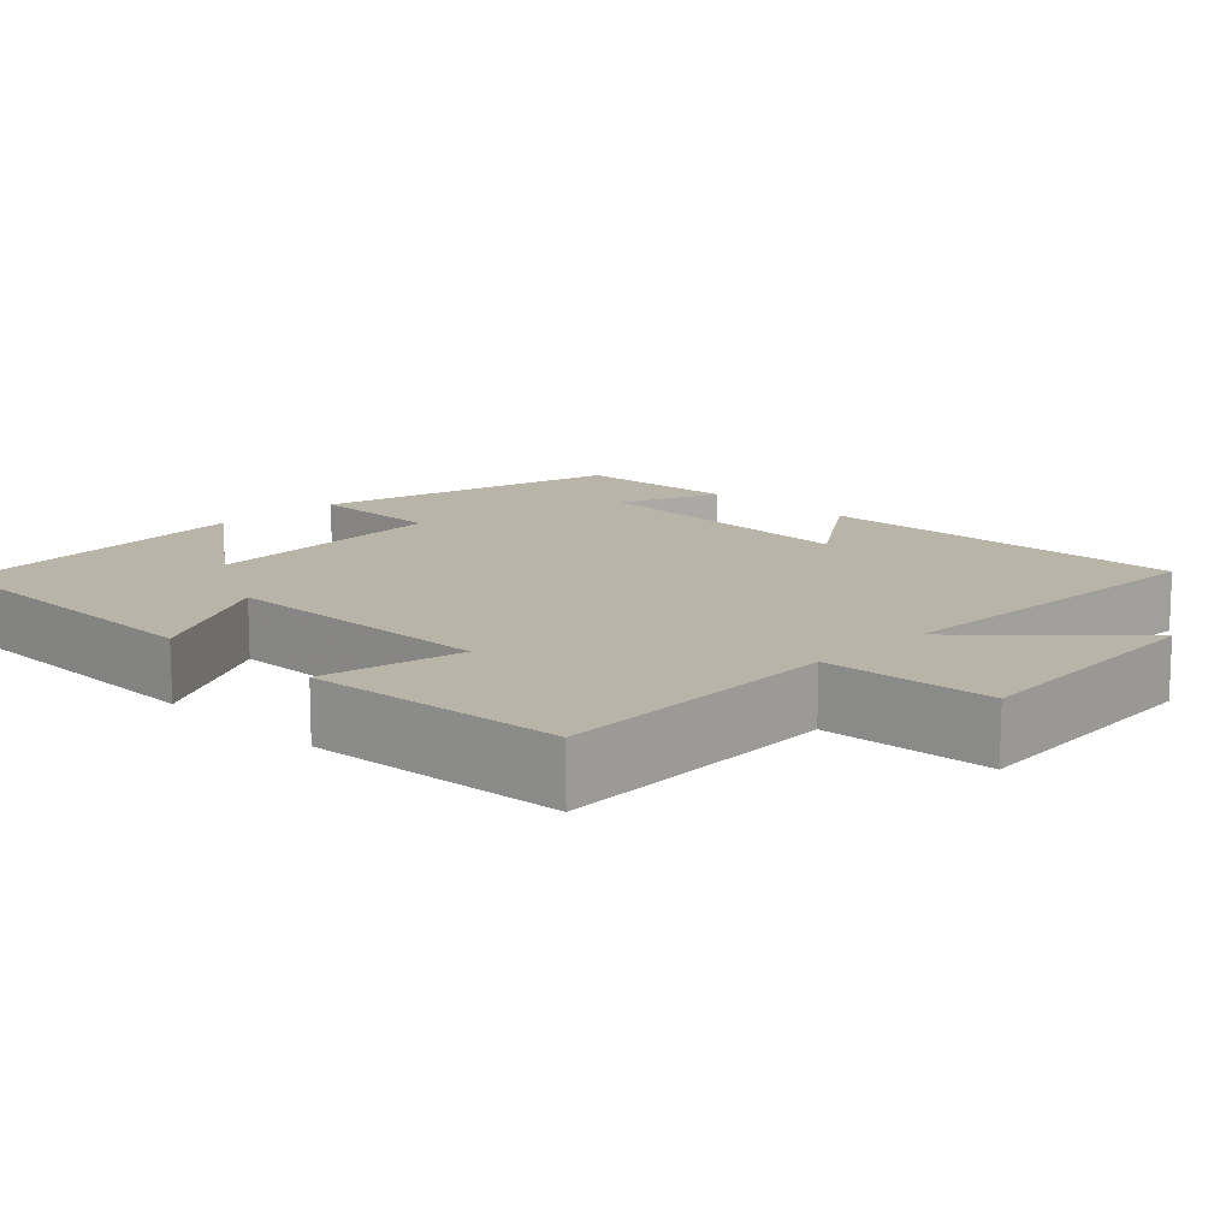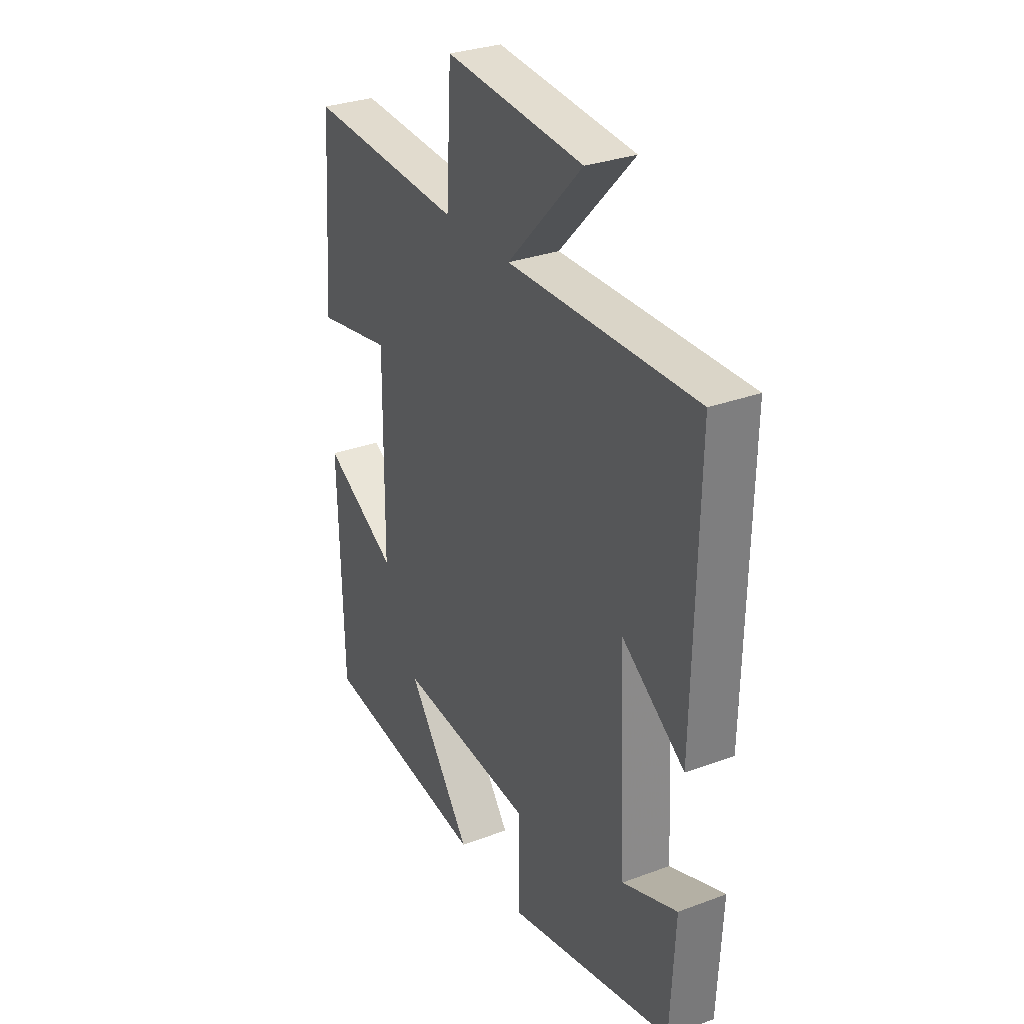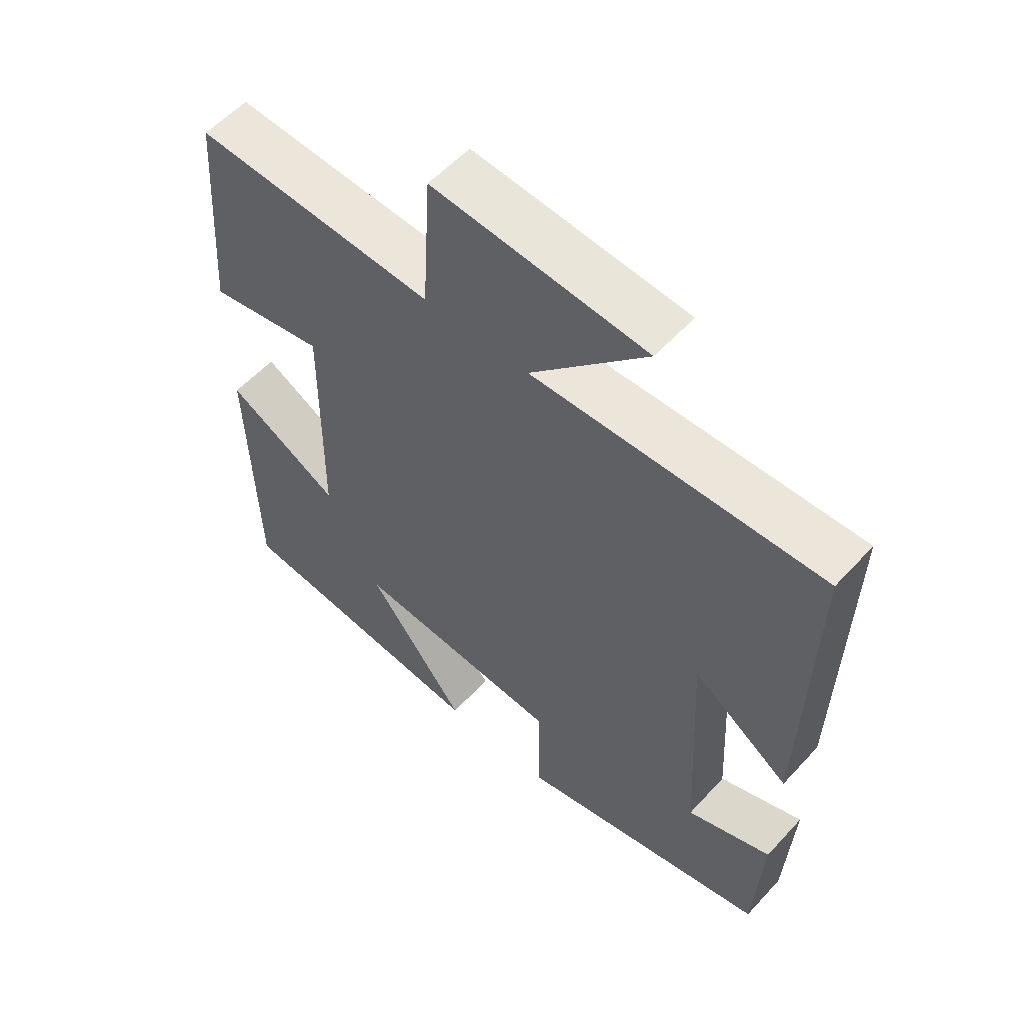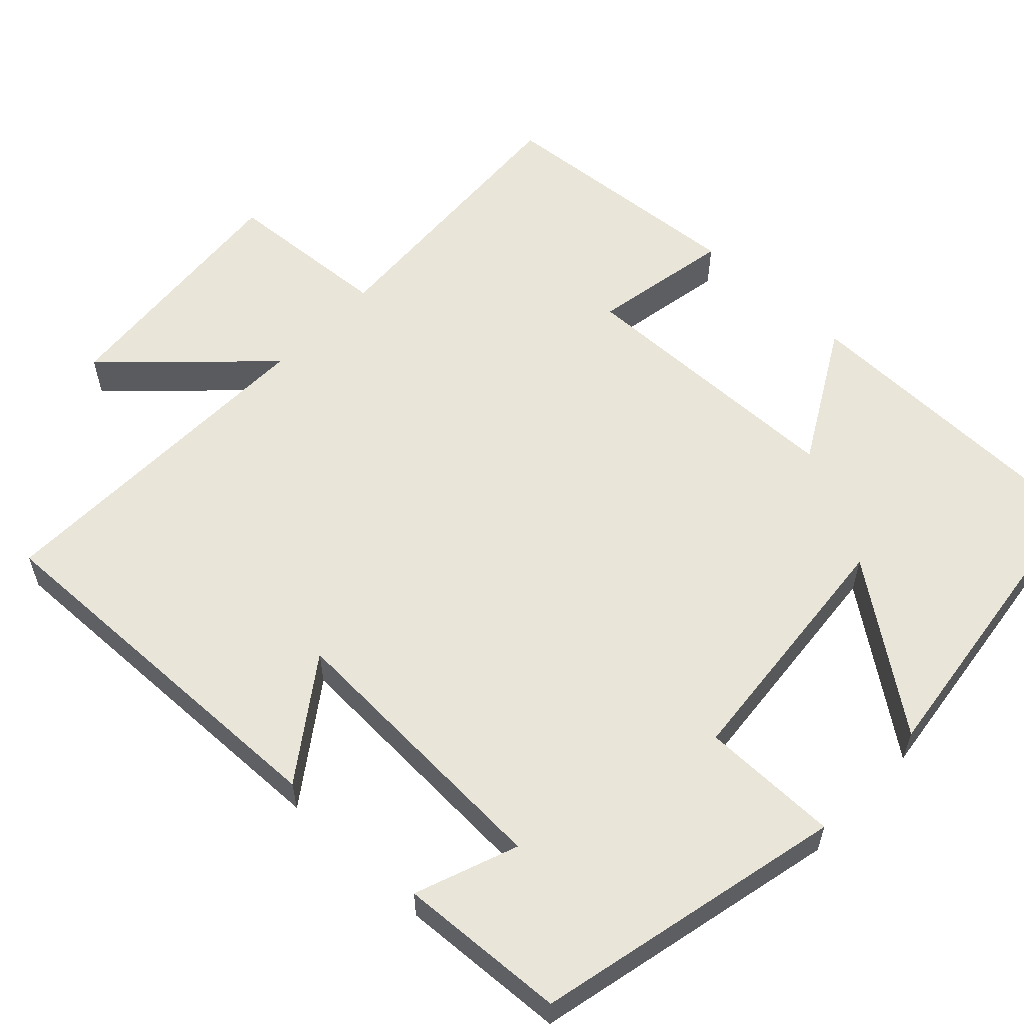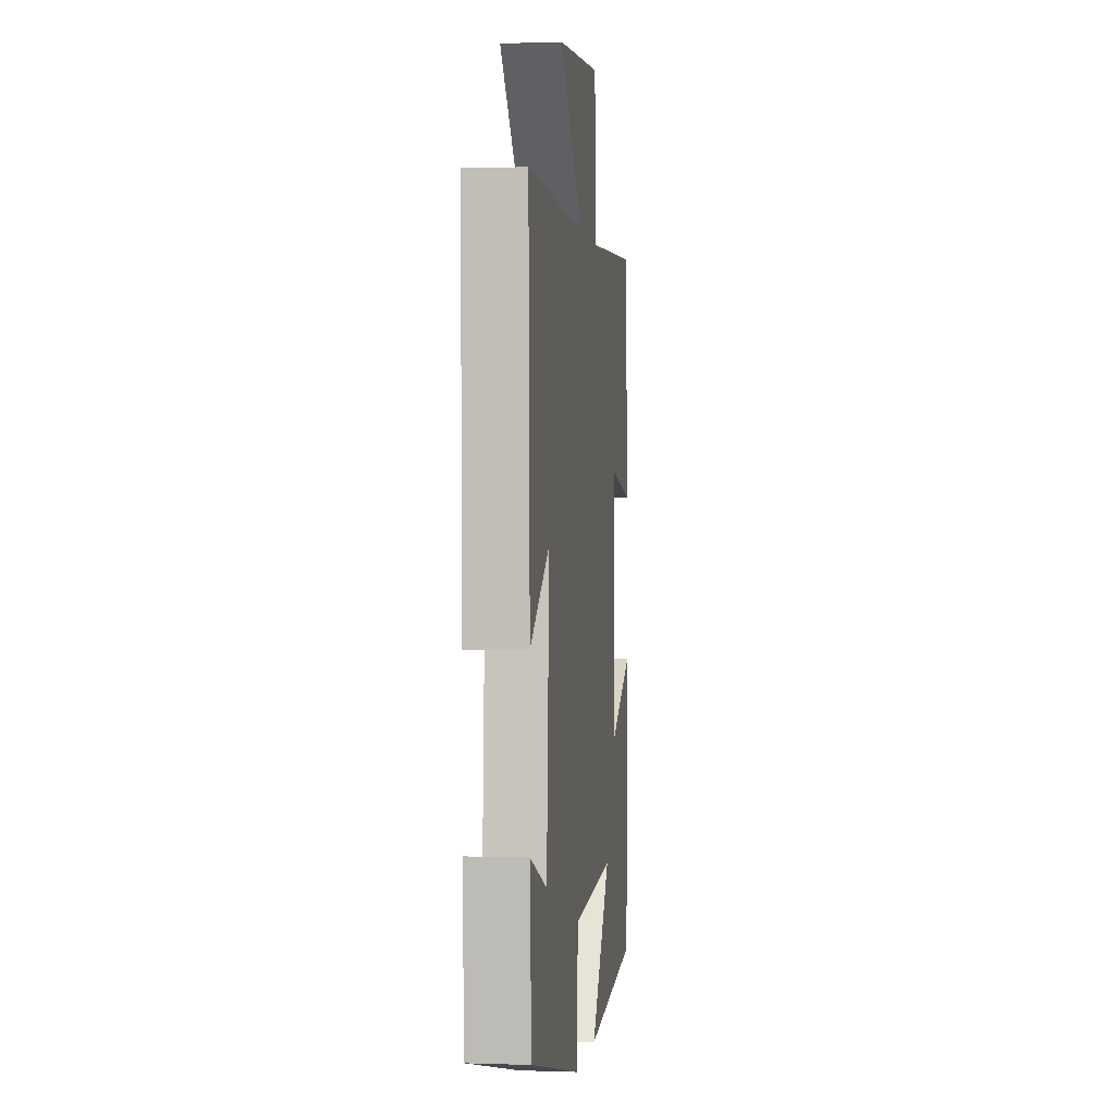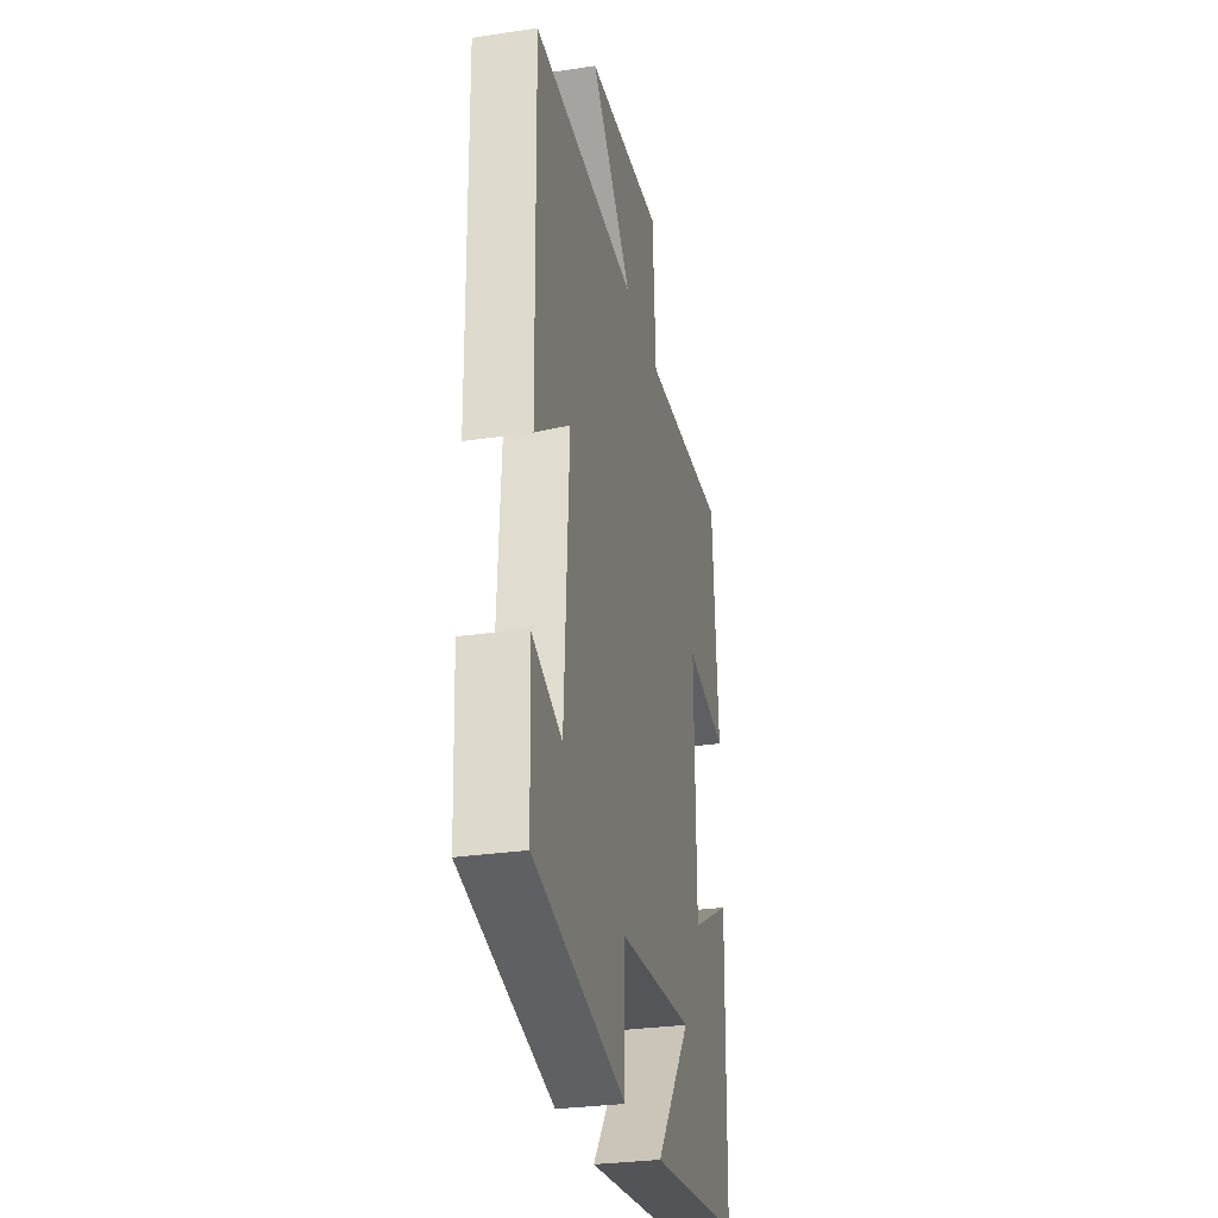
<metadata>
{"format":"obj","ext":"obj","renderer":"f3d","projection":"perspective","resolution":1024,"background":"white","views":[{"elev":13.1,"azim":-45.3,"up":"+Y"},{"elev":30.6,"azim":61.8,"up":"+Z"},{"elev":56.6,"azim":41.8,"up":"+Z"},{"elev":58.0,"azim":133.1,"up":"+Y"},{"elev":0.7,"azim":97.3,"up":"+Z"},{"elev":-29.7,"azim":102.3,"up":"+Z"}]}
</metadata>
<code>
v -0.49 0.07 -0.451
v -0.5 0.07 -0.041
v -0.323 0.07 -0.139
v -0.319 0.07 0.221
v -0.5 0.07 0.187
v -0.476 0.07 0.521
v -0.103 0.07 0.5
v -0.09 0.07 0.717
v 0.24 0.07 0.689
v 0.061 0.07 0.5
v 0.51 0.07 0.511
v 0.5 0.07 0.02
v 0.349 0.07 0.126
v 0.369 0.07 -0.242
v 0.5 0.07 -0.192
v 0.489 0.07 -0.407
v 0.092 0.07 -0.5
v 0.09 0.07 -0.323
v -0.236 0.07 -0.295
v -0.082 0.07 -0.5
v -0.49 0 -0.451
v -0.5 0 -0.041
v -0.323 0 -0.139
v -0.319 0 0.221
v -0.5 0 0.187
v -0.476 0 0.521
v -0.103 0 0.5
v -0.09 0 0.717
v 0.24 0 0.689
v 0.061 0 0.5
v 0.51 0 0.511
v 0.5 0 0.02
v 0.349 0 0.126
v 0.369 0 -0.242
v 0.5 0 -0.192
v 0.489 0 -0.407
v 0.092 0 -0.5
v 0.09 0 -0.323
v -0.236 0 -0.295
v -0.082 0 -0.5
f 19 20 1 2
f 16 17 18
f 14 15 16
f 14 16 18
f 13 14 18 19
f 10 11 12 13
f 7 8 9 10
f 7 10 13 19
f 4 5 6 7
f 3 4 7 19
f 2 3 19
f 22 21 40 39
f 38 37 36
f 36 35 34
f 38 36 34
f 39 38 34 33
f 33 32 31 30
f 30 29 28 27
f 39 33 30 27
f 27 26 25 24
f 39 27 24 23
f 39 23 22
f 1 21 22 2
f 2 22 23 3
f 3 23 24 4
f 4 24 25 5
f 5 25 26 6
f 6 26 27 7
f 7 27 28 8
f 8 28 29 9
f 9 29 30 10
f 10 30 31 11
f 11 31 32 12
f 12 32 33 13
f 13 33 34 14
f 14 34 35 15
f 15 35 36 16
f 16 36 37 17
f 17 37 38 18
f 18 38 39 19
f 19 39 40 20
f 20 40 21 1

</code>
